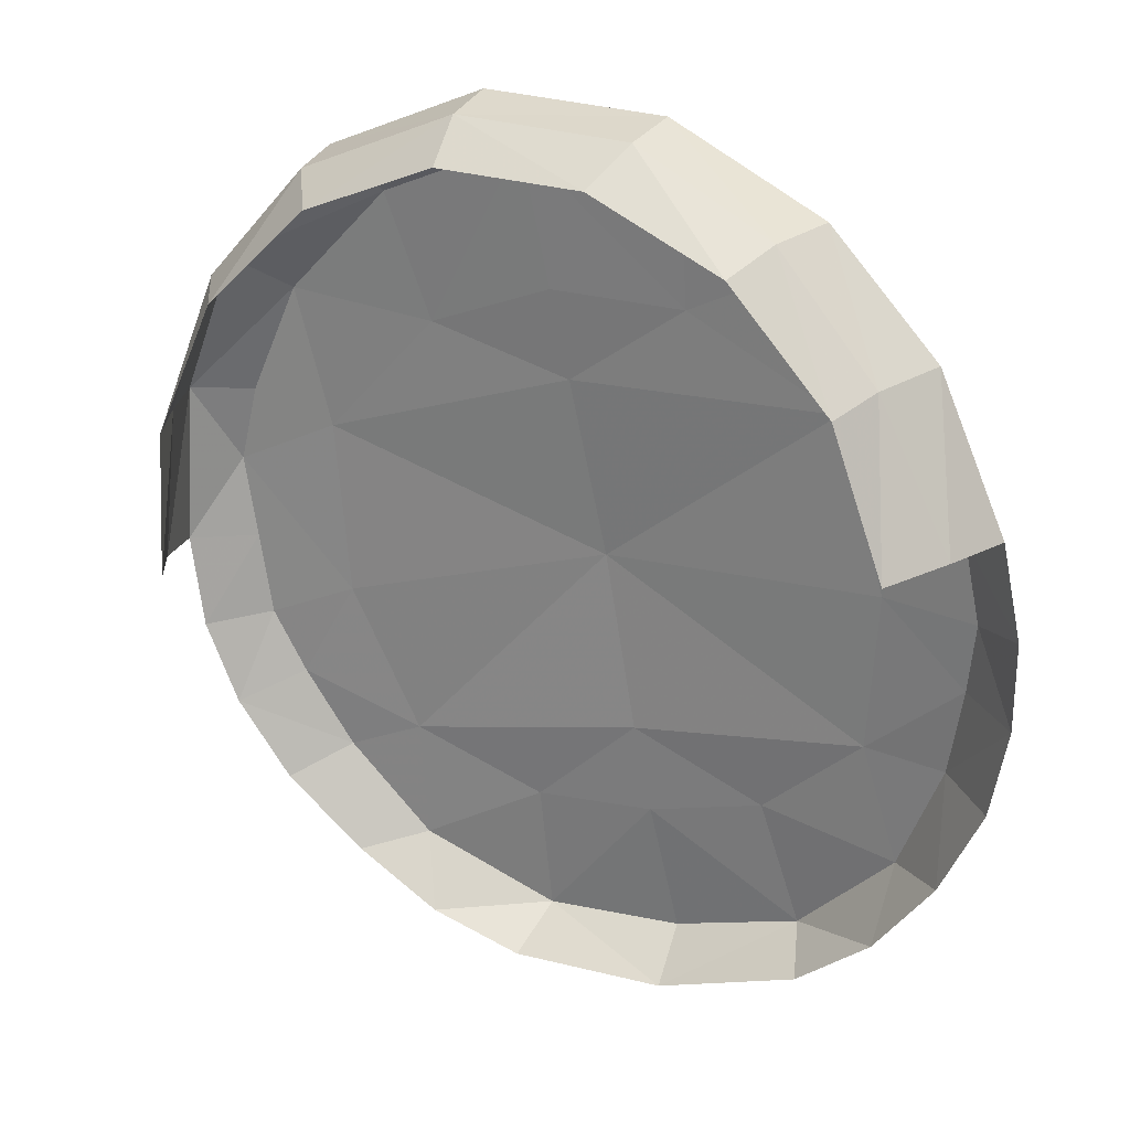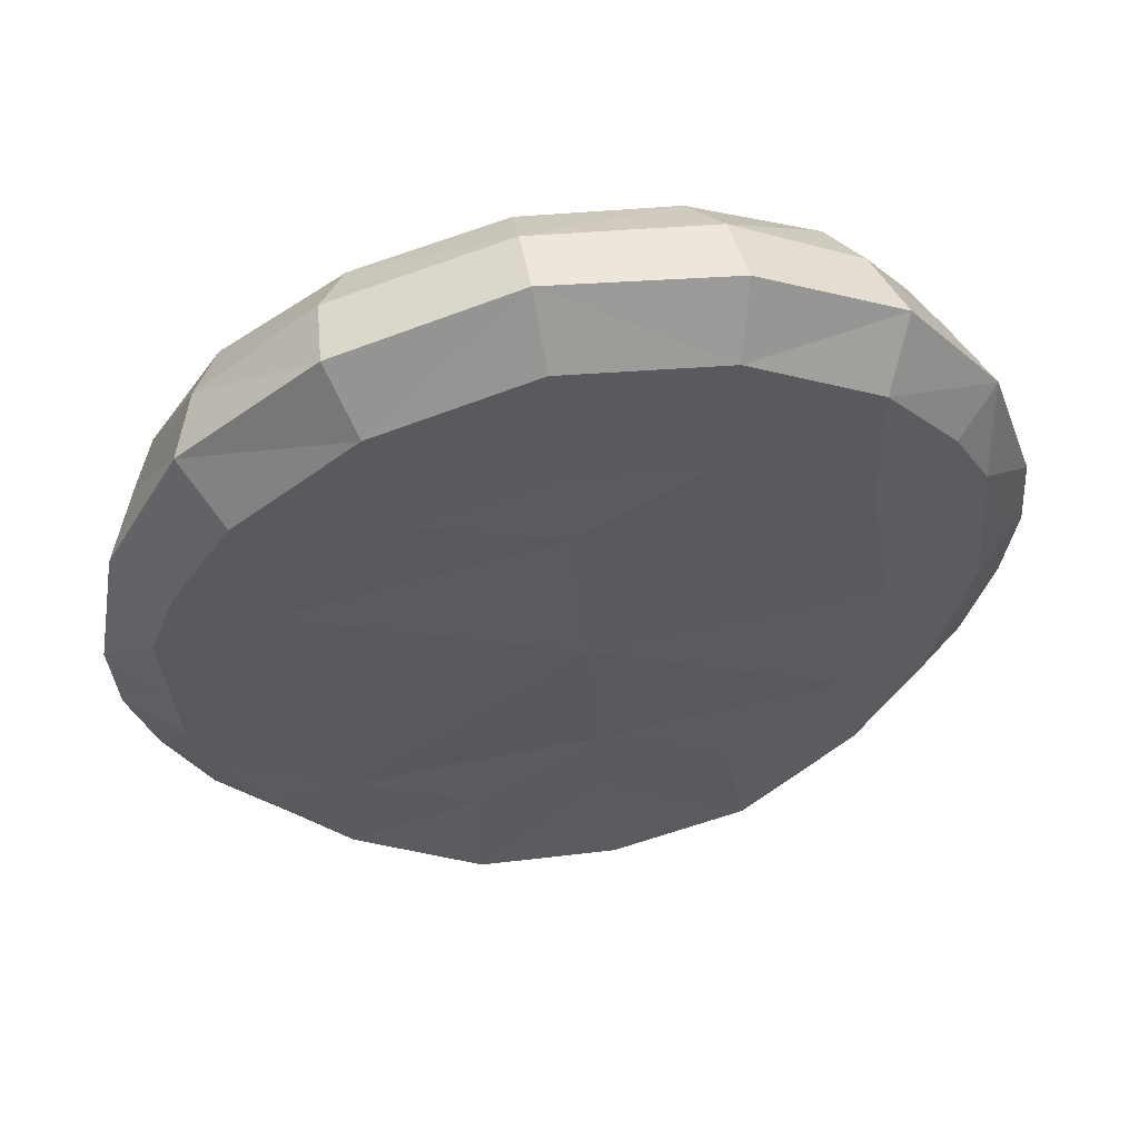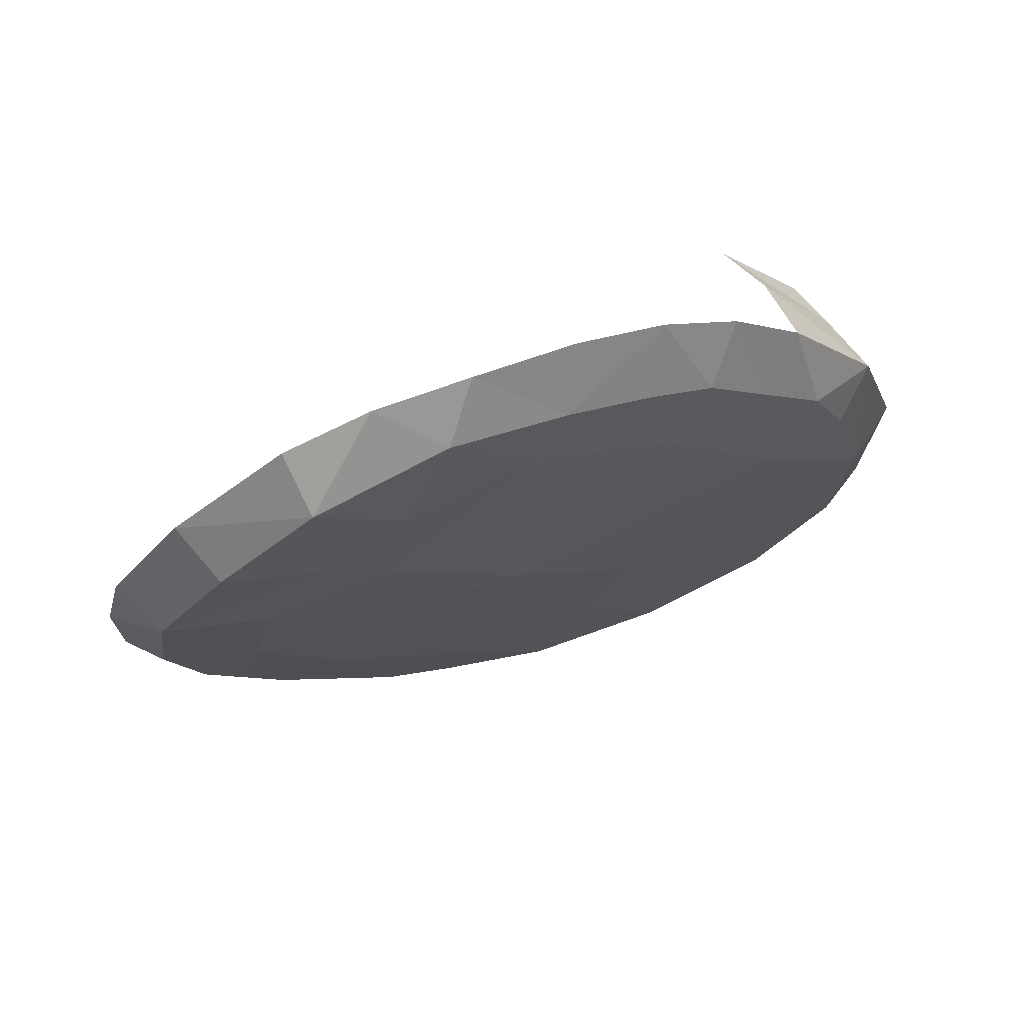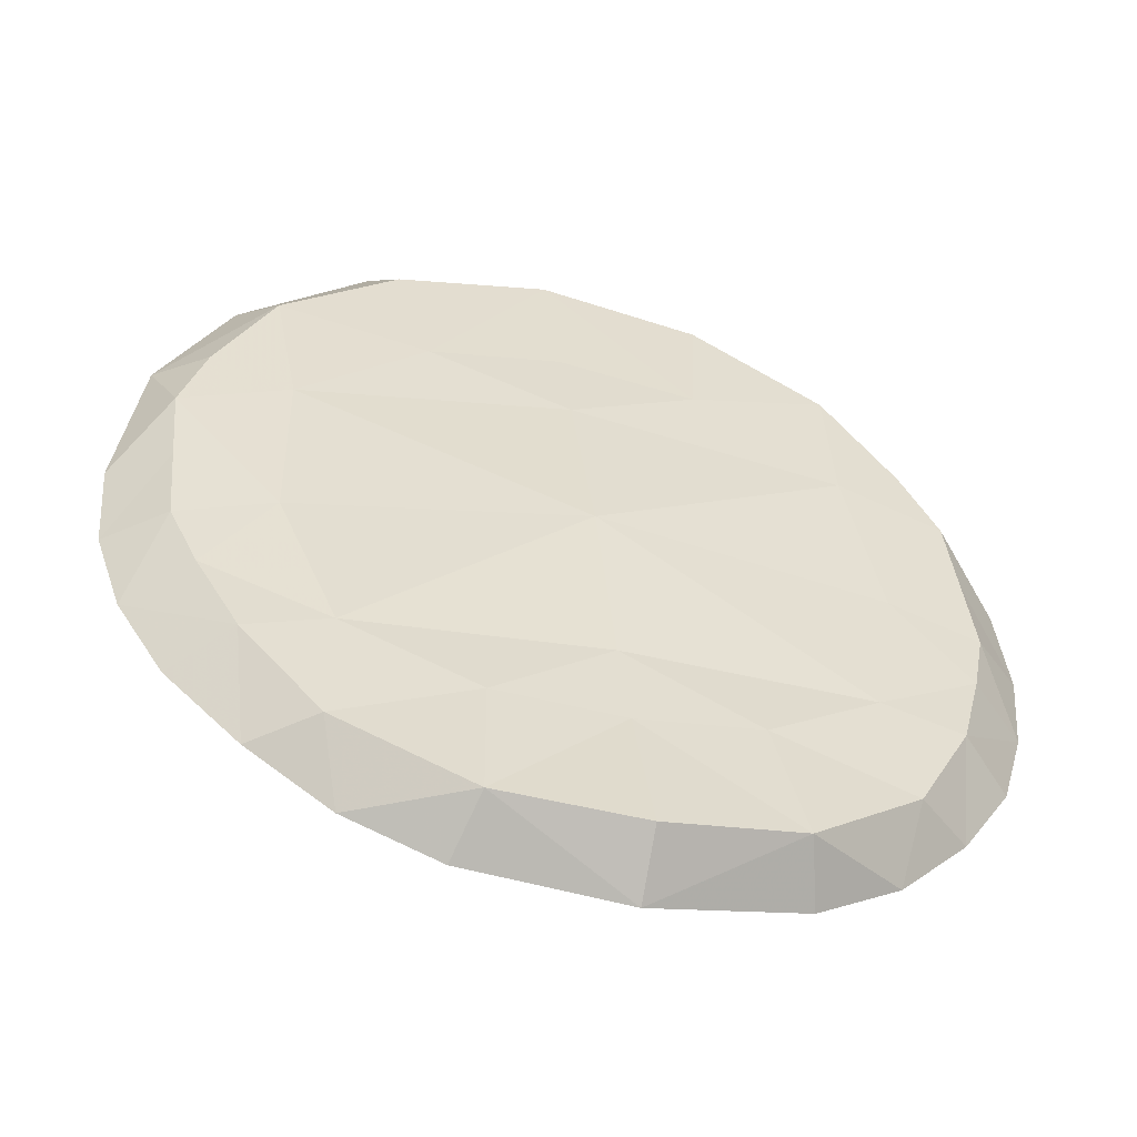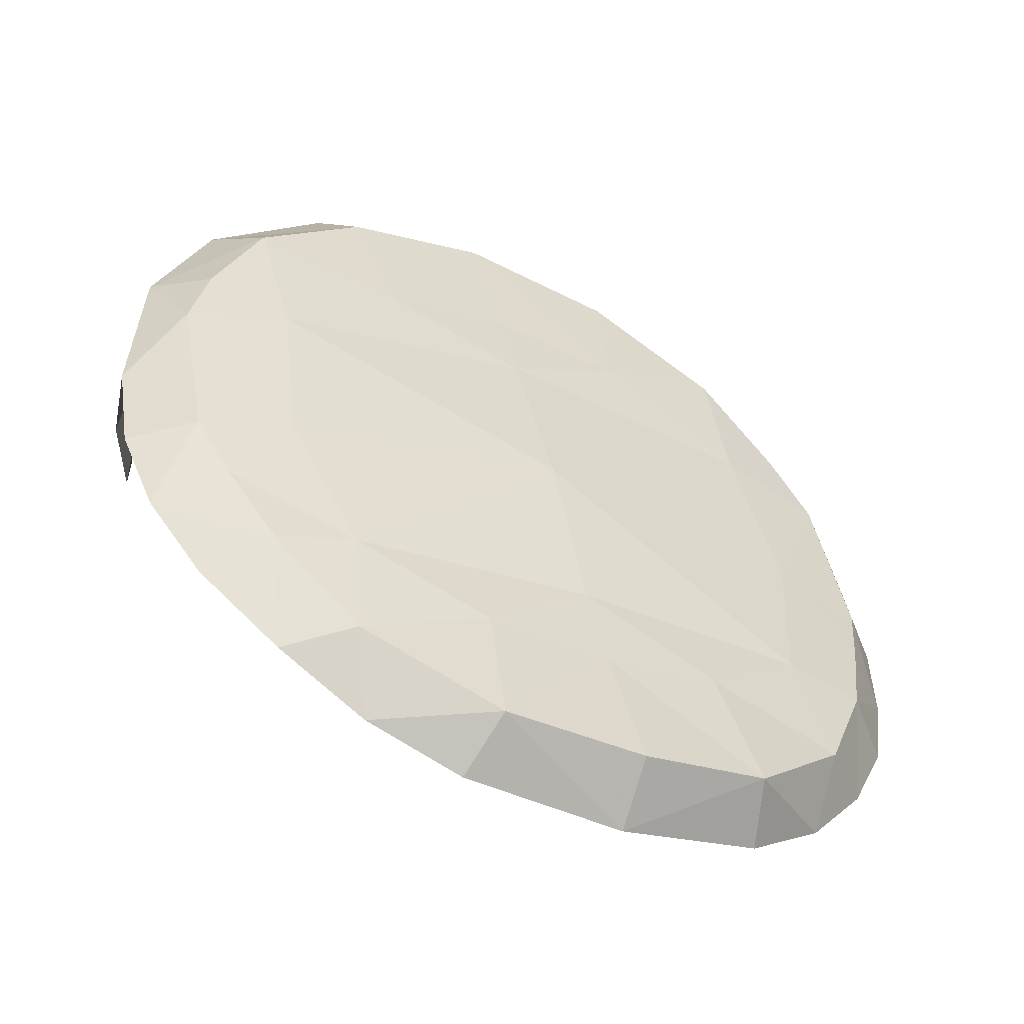
<metadata>
{"format":"obj","ext":"obj","renderer":"f3d","projection":"perspective","resolution":1024,"background":"white","views":[{"elev":1.1,"azim":-150.7,"up":"+Z"},{"elev":79.0,"azim":-11.7,"up":"+Z"},{"elev":-33.1,"azim":-128.5,"up":"+Y"},{"elev":-31.2,"azim":-17.5,"up":"+Z"},{"elev":-30.4,"azim":-30.9,"up":"+Z"}]}
</metadata>
<code>
v -0.5239 -0.651 -0.4502
v -0.6587 -0.5665 -0.2649
v -0.6399 -0.5669 -0.4858
v -0.6399 -0.5669 -0.4858
v -0.6587 -0.5665 -0.2649
v -0.7668 -0.4904 -0.3334
v -0.7694 -0.4383 0.01405
v -0.7663 -0.3814 0.1718
v -0.8781 -0.3497 -0.01285
v -0.8734 -0.2896 0.1651
v -0.8781 -0.3497 -0.01285
v -0.7663 -0.3814 0.1718
v -0.726 -0.4925 -0.1096
v -0.7694 -0.4383 0.01405
v -0.8416 -0.414 -0.1738
v -0.6587 -0.5665 -0.2649
v -0.726 -0.4925 -0.1096
v -0.8416 -0.414 -0.1738
v -0.8416 -0.414 -0.1738
v -0.7668 -0.4904 -0.3334
v -0.6587 -0.5665 -0.2649
v -0.8781 -0.3497 -0.01285
v -0.8416 -0.414 -0.1738
v -0.7694 -0.4383 0.01405
v -0.2789 -0.742 -0.5924
v -0.5239 -0.651 -0.4502
v -0.4889 -0.6164 -0.6099
v -0.4889 -0.6164 -0.6099
v -0.3127 -0.6536 -0.6924
v -0.2789 -0.742 -0.5924
v -0.6399 -0.5669 -0.4858
v -0.4889 -0.6164 -0.6099
v -0.5239 -0.651 -0.4502
v 0 -0.766 -0.622
v -0.2789 -0.742 -0.5924
v 0 -0.6831 -0.7367
v 0 -0.6831 -0.7367
v -0.2789 -0.742 -0.5924
v -0.3127 -0.6536 -0.6924
v -0.3407 0.07575 0.8438
v 0 0.1018 0.9137
v -0.287 0.149 0.7564
v -0.287 0.149 0.7564
v 0 0.1018 0.9137
v 0 0.1693 0.8125
v -0.5836 0.02212 0.6643
v -0.3407 0.07575 0.8438
v -0.5303 0.1048 0.5999
v -0.5303 0.1048 0.5999
v -0.3407 0.07575 0.8438
v -0.287 0.149 0.7564
v -0.7357 -0.05801 0.418
v -0.5836 0.02212 0.6643
v -0.6929 0.03852 0.3658
v -0.5303 0.1048 0.5999
v -0.6929 0.03852 0.3658
v -0.5836 0.02212 0.6643
v -0.8264 -0.1553 0.1298
v -0.7357 -0.05801 0.418
v -0.75 -0.03963 0.08964
v -0.6929 0.03852 0.3658
v -0.75 -0.03963 0.08964
v -0.7357 -0.05801 0.418
v 0 -0.00255 0.9728
v -0.3523 -0.03445 0.9015
v -0.3147 -0.1577 0.8255
v 0 -0.1297 0.8911
v -0.5658 -0.2205 0.6586
v -0.3147 -0.1577 0.8255
v -0.6288 -0.09459 0.7101
v -0.6288 -0.09459 0.7101
v -0.3147 -0.1577 0.8255
v -0.3523 -0.03445 0.9015
v -0.7 -0.2788 0.4663
v -0.5658 -0.2205 0.6586
v -0.7951 -0.1882 0.4657
v -0.7633 -0.3245 0.3295
v -0.7 -0.2788 0.4663
v -0.7951 -0.1882 0.4657
v -0.6288 -0.09459 0.7101
v -0.7951 -0.1882 0.4657
v -0.5658 -0.2205 0.6586
v -0.7663 -0.3814 0.1718
v -0.7633 -0.3245 0.3295
v -0.8734 -0.2896 0.1651
v -0.7951 -0.1882 0.4657
v -0.8734 -0.2896 0.1651
v -0.7633 -0.3245 0.3295
v -0.2727 -0.2614 0.5844
v 0 -0.2397 0.6328
v 0 -0.1297 0.8911
v -0.3147 -0.1577 0.8255
v -0.5471 -0.3287 0.3911
v -0.2727 -0.2614 0.5844
v -0.5658 -0.2205 0.6586
v -0.5658 -0.2205 0.6586
v -0.2727 -0.2614 0.5844
v -0.3147 -0.1577 0.8255
v -0.7 -0.2788 0.4663
v -0.7633 -0.3245 0.3295
v -0.5471 -0.3287 0.3911
v -0.5658 -0.2205 0.6586
v -0.7 -0.2788 0.4663
v -0.5471 -0.3287 0.3911
v -0.2789 -0.742 -0.5924
v -0.2488 -0.6384 -0.3548
v -0.5239 -0.651 -0.4502
v -0.5239 -0.651 -0.4502
v -0.2488 -0.6384 -0.3548
v -0.4945 -0.5666 -0.2244
v -0.2789 -0.742 -0.5924
v 0 -0.766 -0.622
v 0 -0.6482 -0.377
v -0.2789 -0.742 -0.5924
v 0 -0.6482 -0.377
v -0.2488 -0.6384 -0.3548
v -0.2488 -0.6384 -0.3548
v 0 -0.6482 -0.377
v 0 -0.5783 -0.2085
v -0.4945 -0.5666 -0.2244
v -0.5806 -0.4476 0.062
v -0.726 -0.4925 -0.1096
v -0.726 -0.4925 -0.1096
v -0.6587 -0.5665 -0.2649
v -0.4945 -0.5666 -0.2244
v -0.7694 -0.4383 0.01405
v -0.726 -0.4925 -0.1096
v -0.5806 -0.4476 0.062
v -0.5239 -0.651 -0.4502
v -0.4945 -0.5666 -0.2244
v -0.6587 -0.5665 -0.2649
v -0.5471 -0.3287 0.3911
v -0.7633 -0.3245 0.3295
v -0.5806 -0.4476 0.062
v -0.7663 -0.3814 0.1718
v -0.7694 -0.4383 0.01405
v -0.5806 -0.4476 0.062
v -0.7633 -0.3245 0.3295
v -0.7663 -0.3814 0.1718
v -0.5806 -0.4476 0.062
v -0.3523 -0.03445 0.9015
v 0 -0.00255 0.9728
v 0 0.1018 0.9137
v -0.3407 0.07575 0.8438
v -0.3407 0.07575 0.8438
v -0.5836 0.02212 0.6643
v -0.3523 -0.03445 0.9015
v -0.3523 -0.03445 0.9015
v -0.5836 0.02212 0.6643
v -0.6288 -0.09459 0.7101
v -0.5836 0.02212 0.6643
v -0.7357 -0.05801 0.418
v -0.6288 -0.09459 0.7101
v -0.7951 -0.1882 0.4657
v -0.6288 -0.09459 0.7101
v -0.7357 -0.05801 0.418
v -0.7357 -0.05801 0.418
v -0.8264 -0.1553 0.1298
v -0.7951 -0.1882 0.4657
v -0.8734 -0.2896 0.1651
v -0.7951 -0.1882 0.4657
v -0.8264 -0.1553 0.1298
v -0.2727 -0.2614 0.5844
v -0.5471 -0.3287 0.3911
v 0 -0.3146 0.4676
v 0 -0.3146 0.4676
v -0.5471 -0.3287 0.3911
v 0 -0.4611 0.1358
v -0.2727 -0.2614 0.5844
v 0 -0.3146 0.4676
v 0 -0.2397 0.6328
v -0.5471 -0.3287 0.3911
v -0.5806 -0.4476 0.062
v 0 -0.4611 0.1358
v -0.4945 -0.5666 -0.2244
v 0 -0.5783 -0.2085
v 0 -0.4611 0.1358
v 0 -0.4611 0.1358
v -0.5806 -0.4476 0.062
v -0.4945 -0.5666 -0.2244
v 0 -0.5783 -0.2085
v -0.4945 -0.5666 -0.2244
v -0.2488 -0.6384 -0.3548
v 0.6587 -0.5665 -0.2649
v 0.5239 -0.651 -0.4502
v 0.6399 -0.5669 -0.4858
v 0.6587 -0.5665 -0.2649
v 0.6399 -0.5669 -0.4858
v 0.7668 -0.4904 -0.3334
v 0.7663 -0.3814 0.1718
v 0.7694 -0.4383 0.01405
v 0.8781 -0.3497 -0.01285
v 0.8781 -0.3497 -0.01285
v 0.8734 -0.2896 0.1651
v 0.7663 -0.3814 0.1718
v 0.7694 -0.4383 0.01405
v 0.726 -0.4925 -0.1096
v 0.8416 -0.414 -0.1738
v 0.726 -0.4925 -0.1096
v 0.6587 -0.5665 -0.2649
v 0.8416 -0.414 -0.1738
v 0.7668 -0.4904 -0.3334
v 0.8416 -0.414 -0.1738
v 0.6587 -0.5665 -0.2649
v 0.8416 -0.414 -0.1738
v 0.8781 -0.3497 -0.01285
v 0.7694 -0.4383 0.01405
v 0.5239 -0.651 -0.4502
v 0.2789 -0.742 -0.5924
v 0.4889 -0.6164 -0.6099
v 0.3127 -0.6536 -0.6924
v 0.4889 -0.6164 -0.6099
v 0.2789 -0.742 -0.5924
v 0.4889 -0.6164 -0.6099
v 0.6399 -0.5669 -0.4858
v 0.5239 -0.651 -0.4502
v 0.2789 -0.742 -0.5924
v 0 -0.766 -0.622
v 0 -0.6831 -0.7367
v 0.2789 -0.742 -0.5924
v 0 -0.6831 -0.7367
v 0.3127 -0.6536 -0.6924
v 0 0.1018 0.9137
v 0.3407 0.07575 0.8438
v 0.287 0.149 0.7564
v 0 0.1018 0.9137
v 0.287 0.149 0.7564
v 0 0.1693 0.8125
v 0.3407 0.07575 0.8438
v 0.5836 0.02212 0.6643
v 0.5303 0.1048 0.5999
v 0.3407 0.07575 0.8438
v 0.5303 0.1048 0.5999
v 0.287 0.149 0.7564
v 0.5836 0.02212 0.6643
v 0.7357 -0.05801 0.418
v 0.6929 0.03852 0.3658
v 0.6929 0.03852 0.3658
v 0.5303 0.1048 0.5999
v 0.5836 0.02212 0.6643
v 0.7357 -0.05801 0.418
v 0.8264 -0.1553 0.1298
v 0.75 -0.03963 0.08964
v 0.75 -0.03963 0.08964
v 0.6929 0.03852 0.3658
v 0.7357 -0.05801 0.418
v 0.3147 -0.1577 0.8255
v 0.3523 -0.03445 0.9015
v 0 -0.00255 0.9728
v 0 -0.1297 0.8911
v 0.3147 -0.1577 0.8255
v 0.5658 -0.2205 0.6586
v 0.6288 -0.09459 0.7101
v 0.3147 -0.1577 0.8255
v 0.6288 -0.09459 0.7101
v 0.3523 -0.03445 0.9015
v 0.5658 -0.2205 0.6586
v 0.7 -0.2788 0.4663
v 0.7951 -0.1882 0.4657
v 0.7 -0.2788 0.4663
v 0.7633 -0.3245 0.3295
v 0.7951 -0.1882 0.4657
v 0.7951 -0.1882 0.4657
v 0.6288 -0.09459 0.7101
v 0.5658 -0.2205 0.6586
v 0.7633 -0.3245 0.3295
v 0.7663 -0.3814 0.1718
v 0.8734 -0.2896 0.1651
v 0.8734 -0.2896 0.1651
v 0.7951 -0.1882 0.4657
v 0.7633 -0.3245 0.3295
v 0 -0.1297 0.8911
v 0 -0.2397 0.6328
v 0.2727 -0.2614 0.5844
v 0.3147 -0.1577 0.8255
v 0.2727 -0.2614 0.5844
v 0.5471 -0.3287 0.3911
v 0.5658 -0.2205 0.6586
v 0.2727 -0.2614 0.5844
v 0.5658 -0.2205 0.6586
v 0.3147 -0.1577 0.8255
v 0.7633 -0.3245 0.3295
v 0.7 -0.2788 0.4663
v 0.5471 -0.3287 0.3911
v 0.7 -0.2788 0.4663
v 0.5658 -0.2205 0.6586
v 0.5471 -0.3287 0.3911
v 0.2488 -0.6384 -0.3548
v 0.2789 -0.742 -0.5924
v 0.5239 -0.651 -0.4502
v 0.2488 -0.6384 -0.3548
v 0.5239 -0.651 -0.4502
v 0.4945 -0.5666 -0.2244
v 0 -0.766 -0.622
v 0.2789 -0.742 -0.5924
v 0 -0.6482 -0.377
v 0 -0.6482 -0.377
v 0.2789 -0.742 -0.5924
v 0.2488 -0.6384 -0.3548
v 0 -0.6482 -0.377
v 0.2488 -0.6384 -0.3548
v 0 -0.5783 -0.2085
v 0.5806 -0.4476 0.062
v 0.4945 -0.5666 -0.2244
v 0.726 -0.4925 -0.1096
v 0.6587 -0.5665 -0.2649
v 0.726 -0.4925 -0.1096
v 0.4945 -0.5666 -0.2244
v 0.726 -0.4925 -0.1096
v 0.7694 -0.4383 0.01405
v 0.5806 -0.4476 0.062
v 0.4945 -0.5666 -0.2244
v 0.5239 -0.651 -0.4502
v 0.6587 -0.5665 -0.2649
v 0.7633 -0.3245 0.3295
v 0.5471 -0.3287 0.3911
v 0.5806 -0.4476 0.062
v 0.7694 -0.4383 0.01405
v 0.7663 -0.3814 0.1718
v 0.5806 -0.4476 0.062
v 0.7663 -0.3814 0.1718
v 0.7633 -0.3245 0.3295
v 0.5806 -0.4476 0.062
v 0 0.1018 0.9137
v 0 -0.00255 0.9728
v 0.3523 -0.03445 0.9015
v 0.3407 0.07575 0.8438
v 0.5836 0.02212 0.6643
v 0.3407 0.07575 0.8438
v 0.3523 -0.03445 0.9015
v 0.5836 0.02212 0.6643
v 0.3523 -0.03445 0.9015
v 0.6288 -0.09459 0.7101
v 0.7357 -0.05801 0.418
v 0.5836 0.02212 0.6643
v 0.6288 -0.09459 0.7101
v 0.6288 -0.09459 0.7101
v 0.7951 -0.1882 0.4657
v 0.7357 -0.05801 0.418
v 0.8264 -0.1553 0.1298
v 0.7357 -0.05801 0.418
v 0.7951 -0.1882 0.4657
v 0.7951 -0.1882 0.4657
v 0.8734 -0.2896 0.1651
v 0.8264 -0.1553 0.1298
v 0.5471 -0.3287 0.3911
v 0.2727 -0.2614 0.5844
v 0 -0.3146 0.4676
v 0.5471 -0.3287 0.3911
v 0 -0.3146 0.4676
v 0 -0.4611 0.1358
v 0 -0.3146 0.4676
v 0.2727 -0.2614 0.5844
v 0 -0.2397 0.6328
v 0.5806 -0.4476 0.062
v 0.5471 -0.3287 0.3911
v 0 -0.4611 0.1358
v 0 -0.5783 -0.2085
v 0.4945 -0.5666 -0.2244
v 0 -0.4611 0.1358
v 0.5806 -0.4476 0.062
v 0 -0.4611 0.1358
v 0.4945 -0.5666 -0.2244
v 0.4945 -0.5666 -0.2244
v 0 -0.5783 -0.2085
v 0.2488 -0.6384 -0.3548
g mesh6864790
f 1 2 3
f 4 5 6
f 7 8 9
f 10 11 12
f 13 14 15
f 16 17 18
f 19 20 21
f 22 23 24
f 25 26 27
f 28 29 30
f 31 32 33
f 34 35 36
f 37 38 39
f 40 41 42
f 43 44 45
f 46 47 48
f 49 50 51
f 52 53 54
f 55 56 57
f 58 59 60
f 61 62 63
f 64 65 66
f 66 67 64
f 68 69 70
f 71 72 73
f 74 75 76
f 77 78 79
f 80 81 82
f 83 84 85
f 86 87 88
f 89 90 91
f 91 92 89
f 93 94 95
f 96 97 98
f 99 100 101
f 102 103 104
f 105 106 107
f 108 109 110
f 111 112 113
f 114 115 116
f 117 118 119
f 120 121 122
f 123 124 125
f 126 127 128
f 129 130 131
f 132 133 134
f 135 136 137
f 138 139 140
f 141 142 143
f 143 144 141
f 145 146 147
f 148 149 150
f 151 152 153
f 154 155 156
f 157 158 159
f 160 161 162
f 163 164 165
f 166 167 168
f 169 170 171
f 172 173 174
f 175 176 177
f 178 179 180
f 181 182 183
g mesh6864791
f 184 185 186
f 187 188 189
f 190 191 192
f 193 194 195
f 196 197 198
f 199 200 201
f 202 203 204
f 205 206 207
f 208 209 210
f 211 212 213
f 214 215 216
f 217 218 219
f 220 221 222
f 223 224 225
f 226 227 228
f 229 230 231
f 232 233 234
f 235 236 237
f 238 239 240
f 241 242 243
f 244 245 246
f 247 248 249
f 249 250 247
f 251 252 253
f 254 255 256
f 257 258 259
f 260 261 262
f 263 264 265
f 266 267 268
f 269 270 271
f 272 273 274
f 274 275 272
f 276 277 278
f 279 280 281
f 282 283 284
f 285 286 287
f 288 289 290
f 291 292 293
f 294 295 296
f 297 298 299
f 300 301 302
f 303 304 305
f 306 307 308
f 309 310 311
f 312 313 314
f 315 316 317
f 318 319 320
f 321 322 323
f 324 325 326
f 326 327 324
f 328 329 330
f 331 332 333
f 334 335 336
f 337 338 339
f 340 341 342
f 343 344 345
f 346 347 348
f 349 350 351
f 352 353 354
f 355 356 357
f 358 359 360
f 361 362 363
f 364 365 366

</code>
